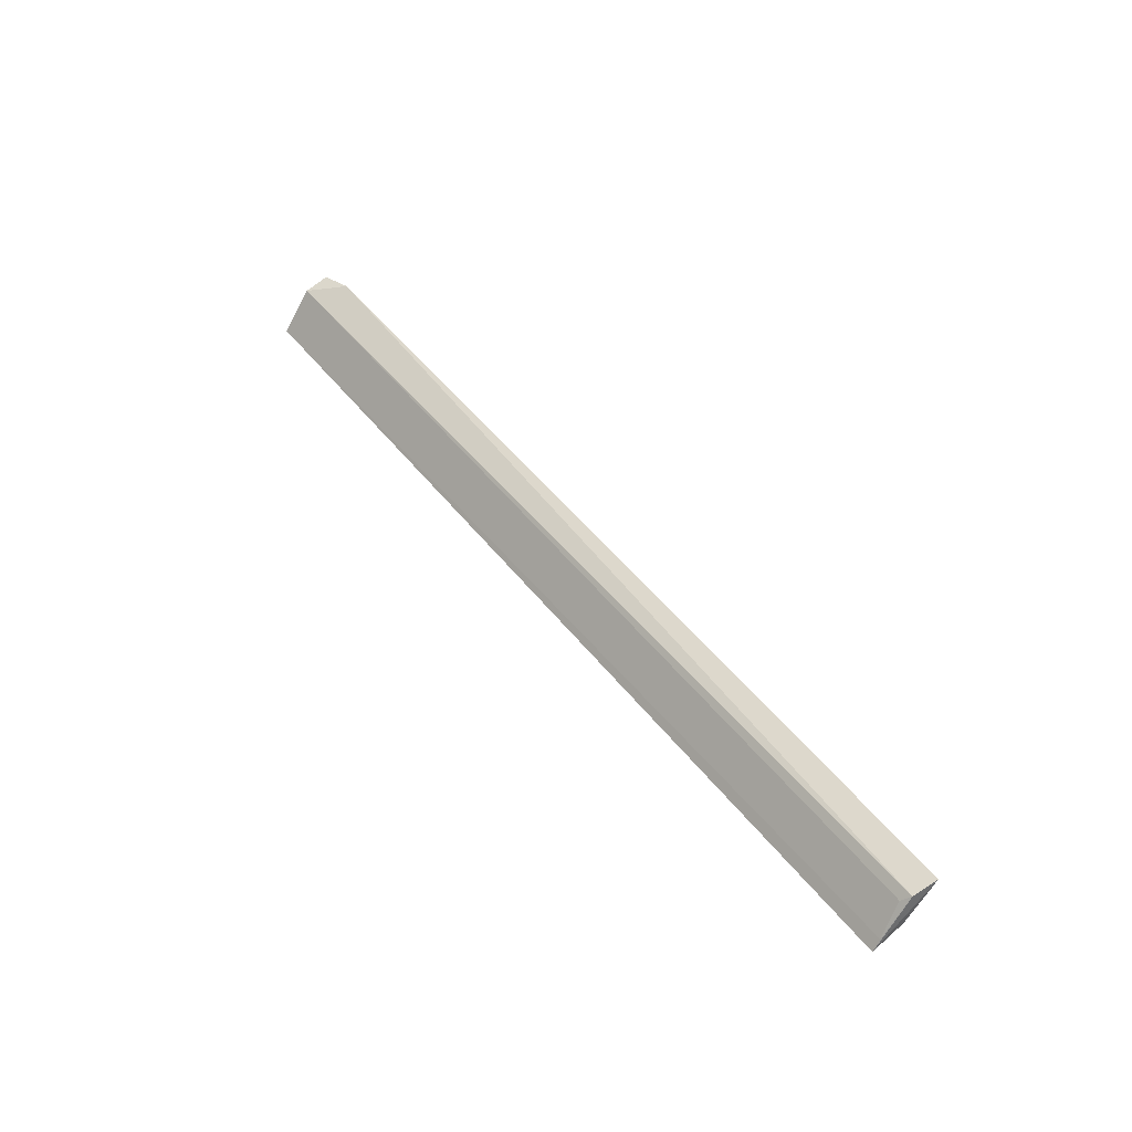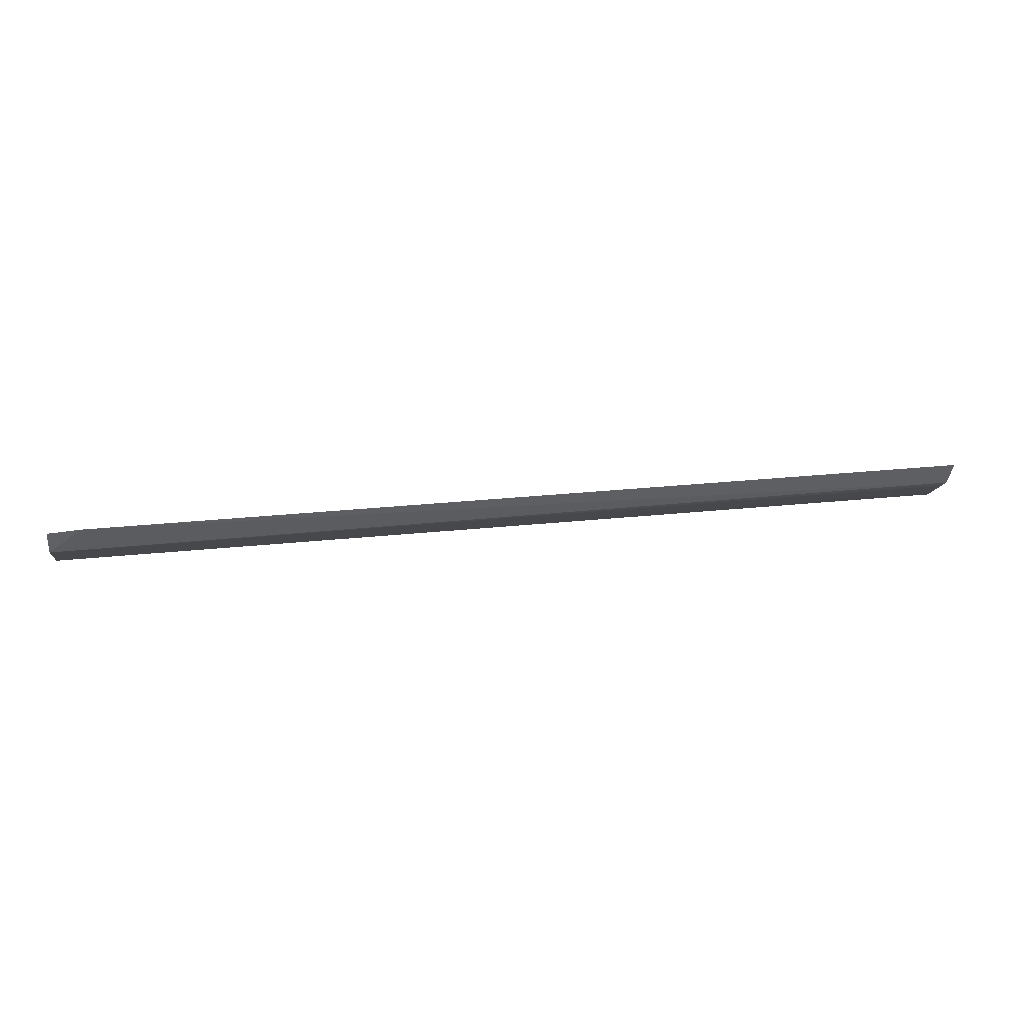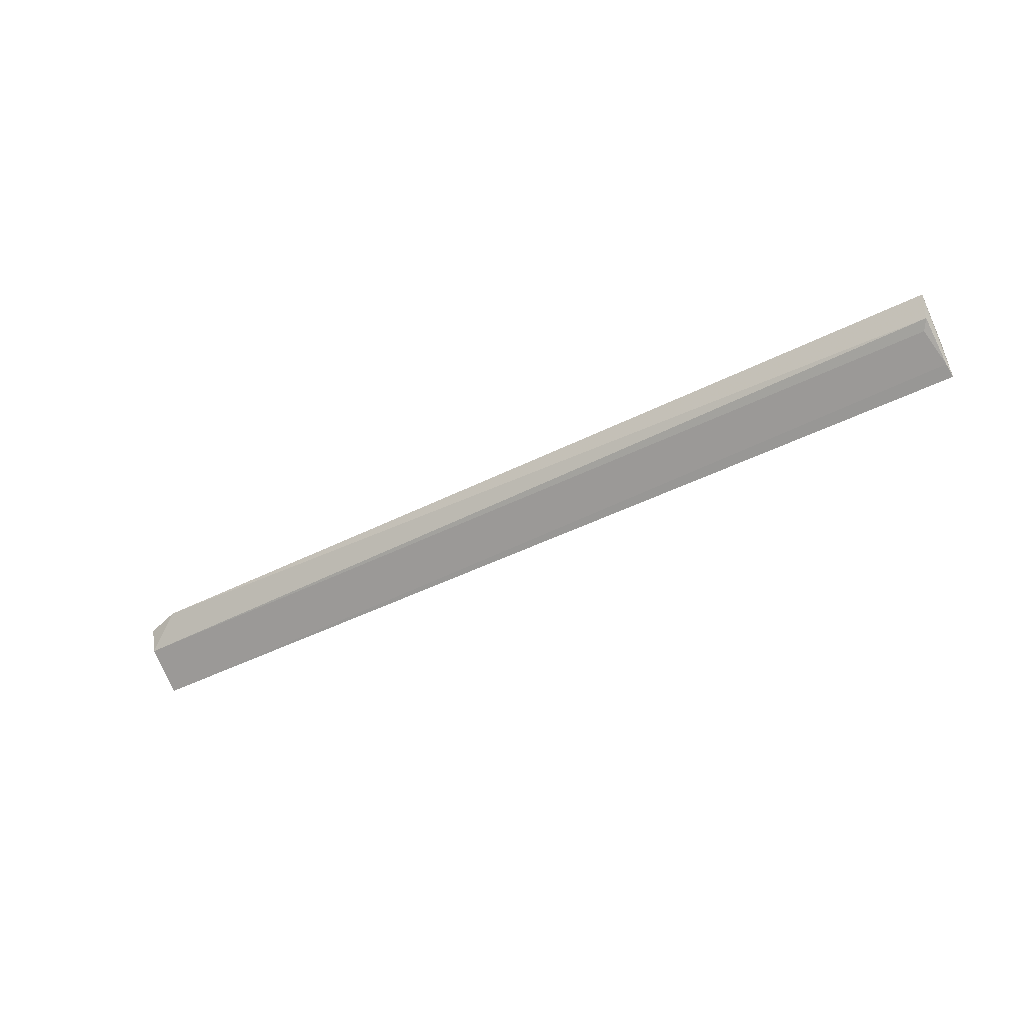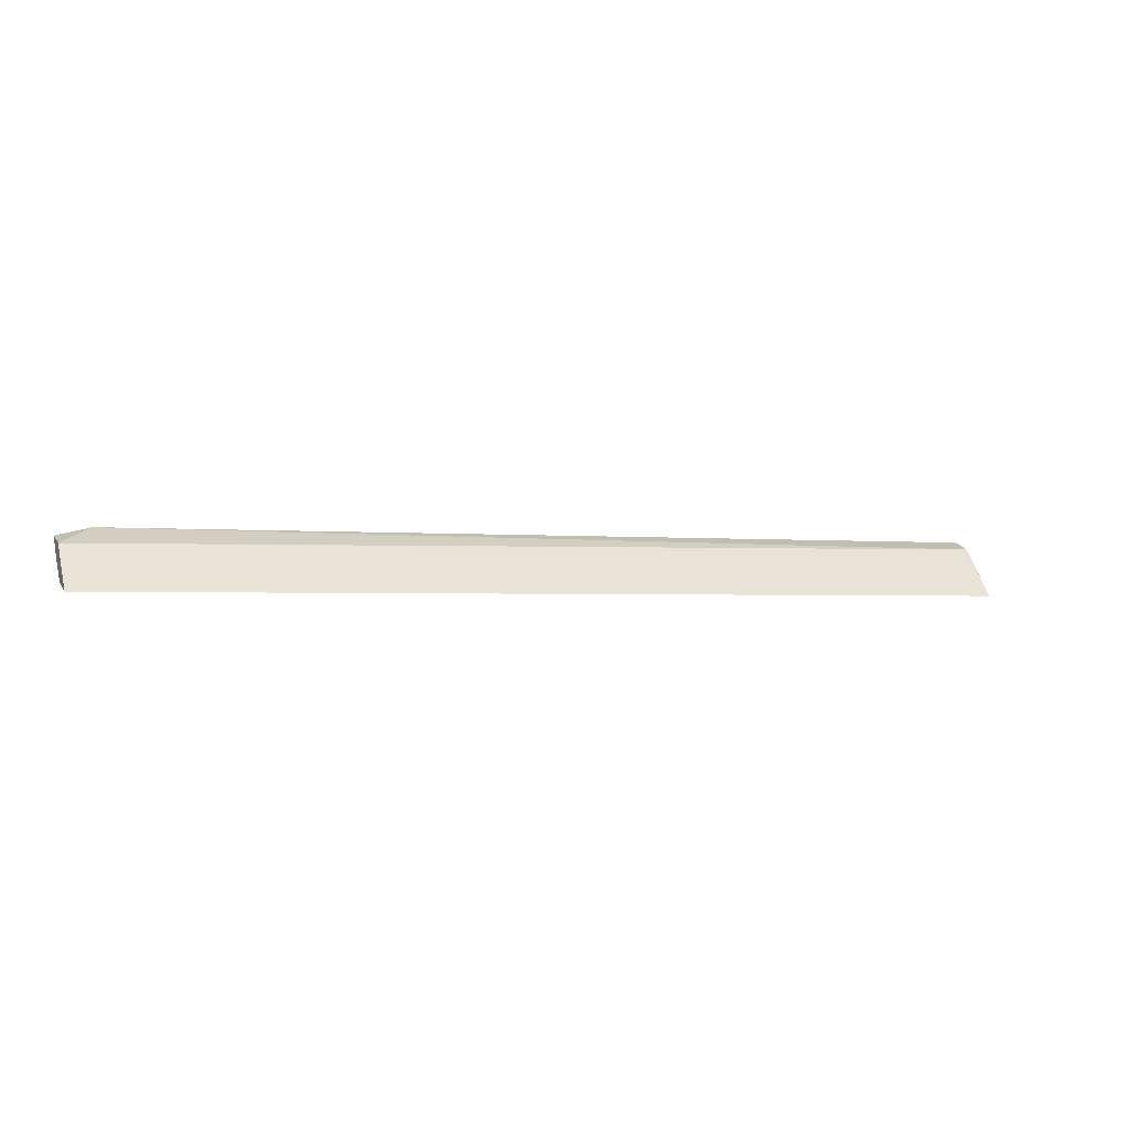
<metadata>
{"format":"obj","ext":"obj","renderer":"f3d","projection":"perspective","resolution":1024,"background":"white","views":[{"elev":48.3,"azim":54.3,"up":"+Z"},{"elev":25.8,"azim":-8.8,"up":"+Y"},{"elev":-42.2,"azim":31.6,"up":"+Y"},{"elev":-0.8,"azim":-24.2,"up":"+Z"}]}
</metadata>
<code>
v 0.1622 0.1732 0.168
v 0.1612 0.1651 0.1654
v 0.1616 0.1528 0.149
v -0.1533 0.1509 0.1506
v -0.1418 0.1712 0.1693
v 0.159 0.1627 0.1627
v -0.1533 0.1611 0.1643
v 0.1614 0.1638 0.1536
v 0.1613 0.1554 0.1528
v -0.1532 0.1692 0.1667
v 0.1615 0.1685 0.16
v -0.1532 0.159 0.153
v -0.01668 0.167 0.1611
v -0.1533 0.1638 0.1594
v -0.1361 0.1613 0.1555
f 1 2 3
f 5 2 1
f 7 2 5
f 7 6 2
f 7 4 6
f 8 1 3
f 9 3 2
f 9 2 6
f 9 6 4
f 9 4 3
f 10 7 5
f 11 5 1
f 11 1 8
f 11 10 5
f 12 8 3
f 12 3 4
f 13 11 8
f 13 10 11
f 14 12 4
f 14 4 7
f 14 7 10
f 14 10 12
f 15 12 10
f 15 10 13
f 15 13 8
f 15 8 12

</code>
